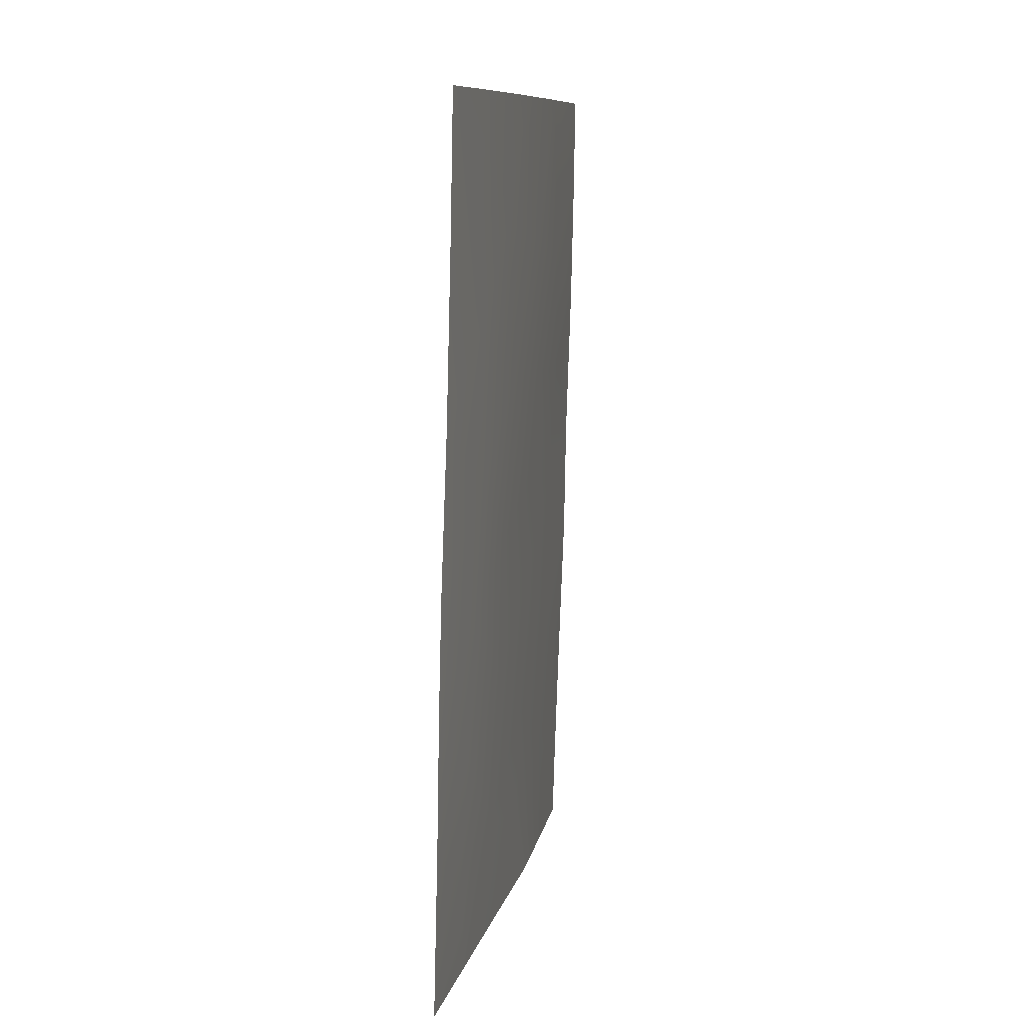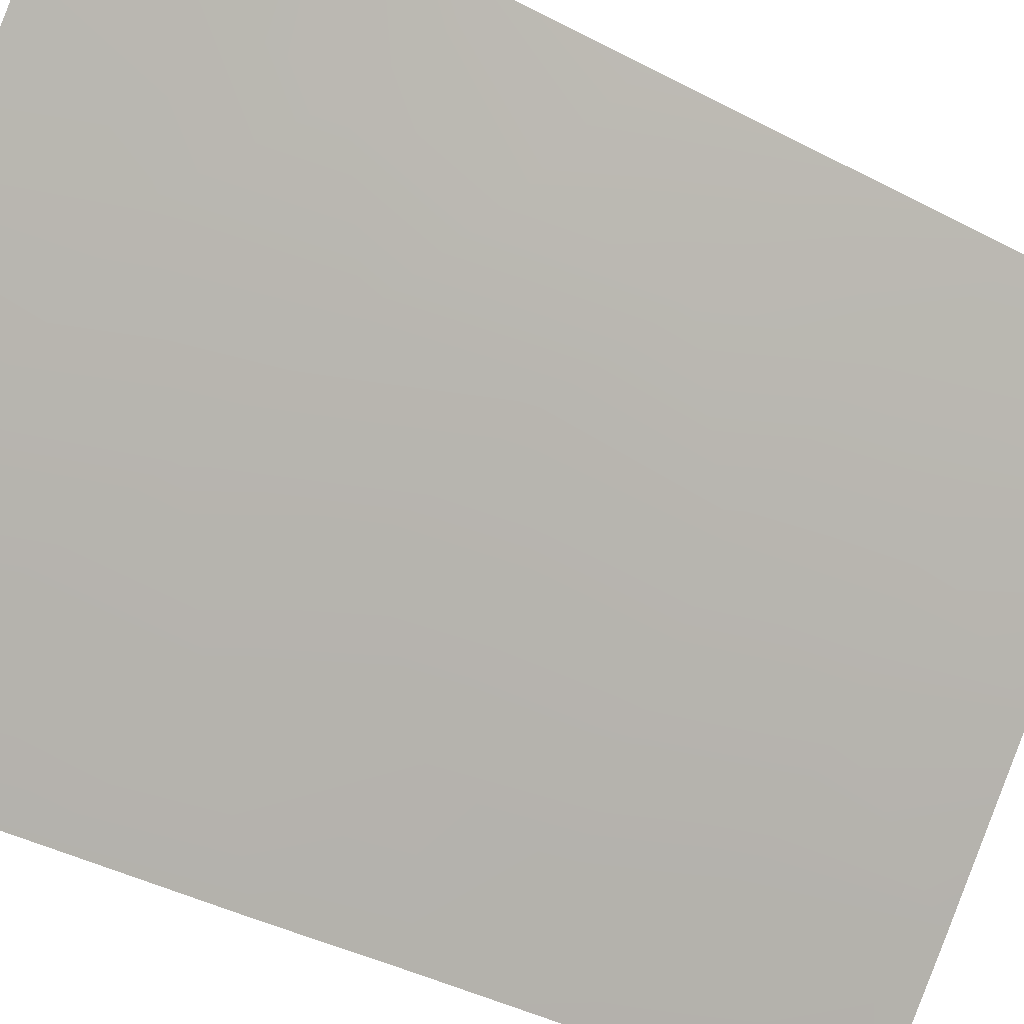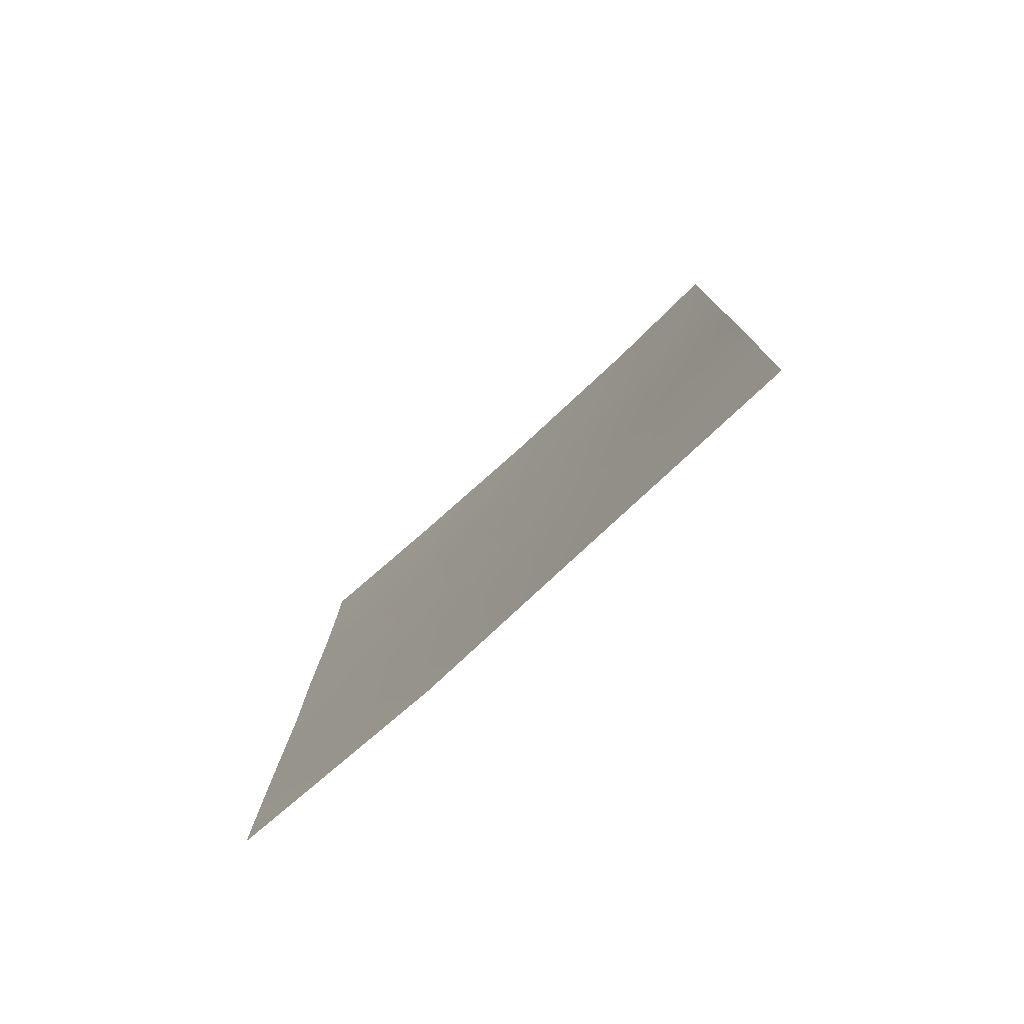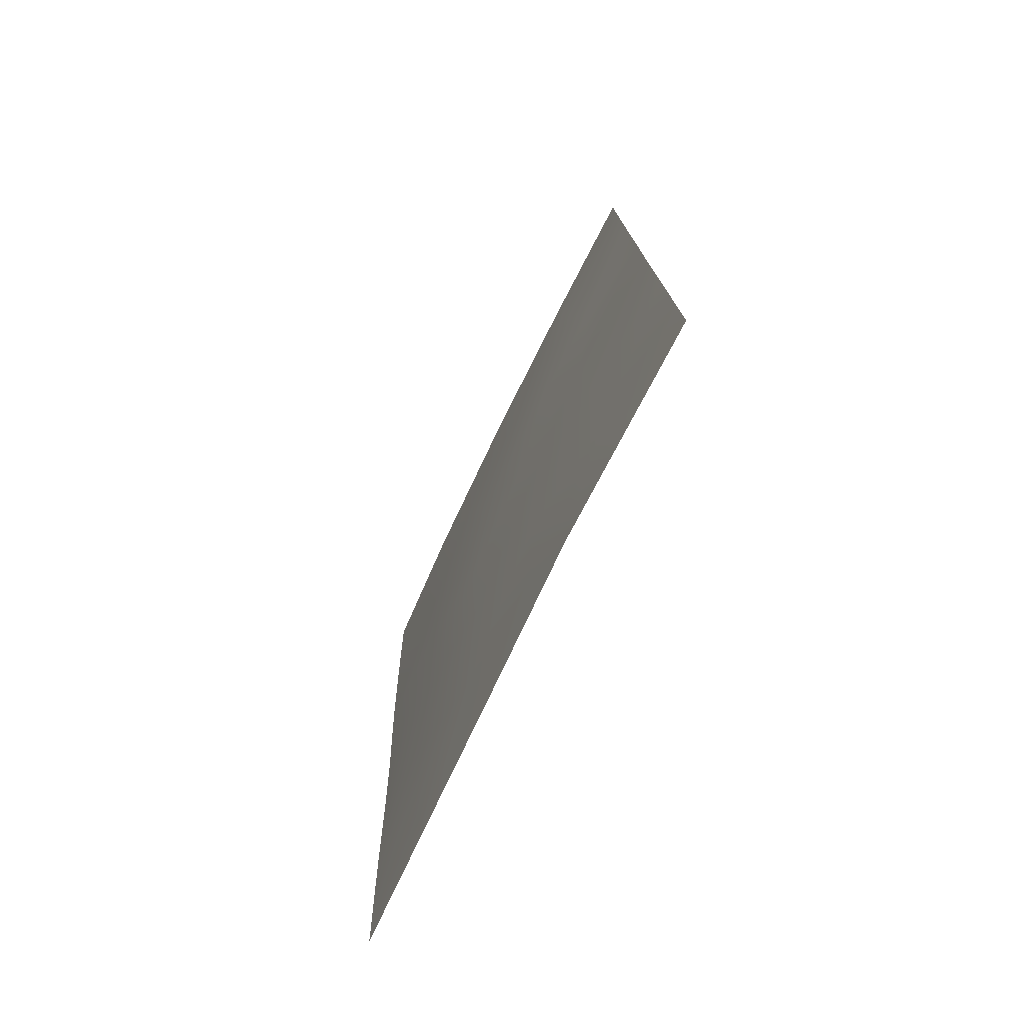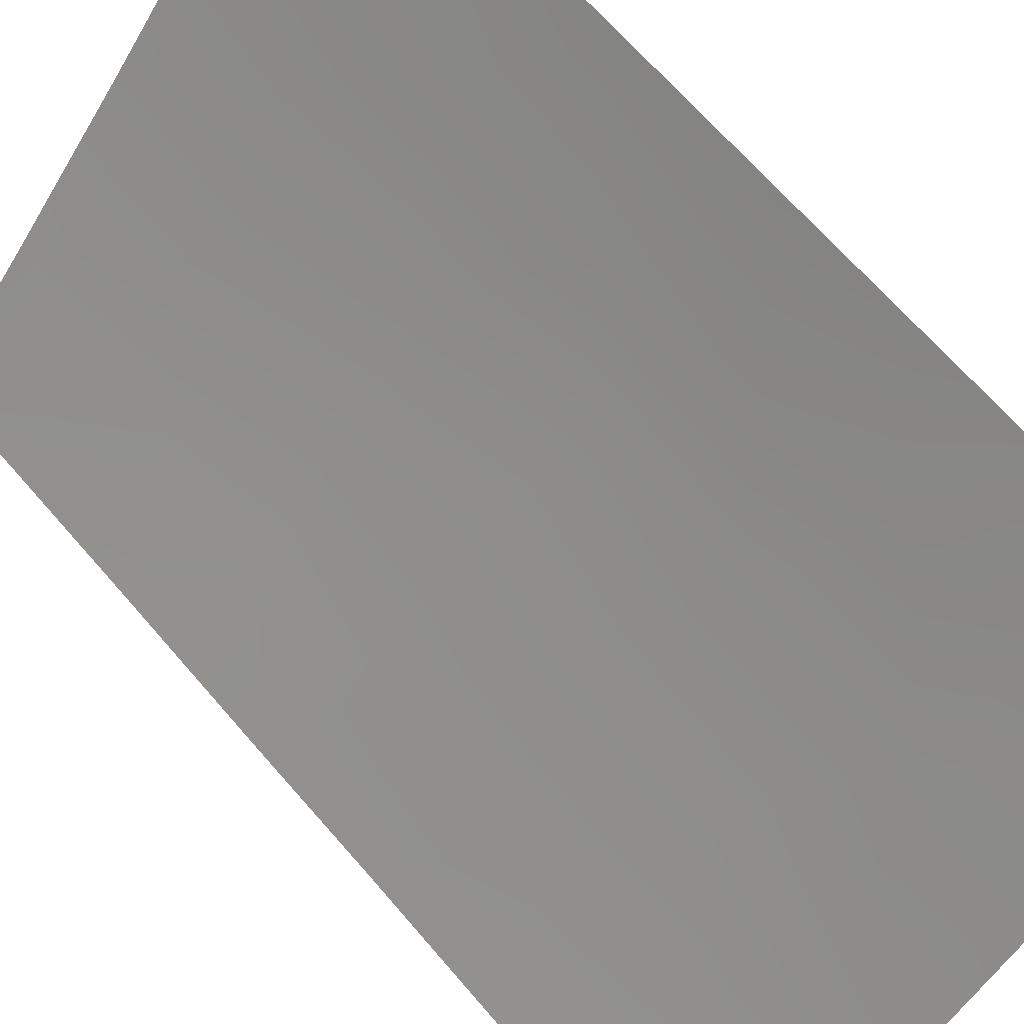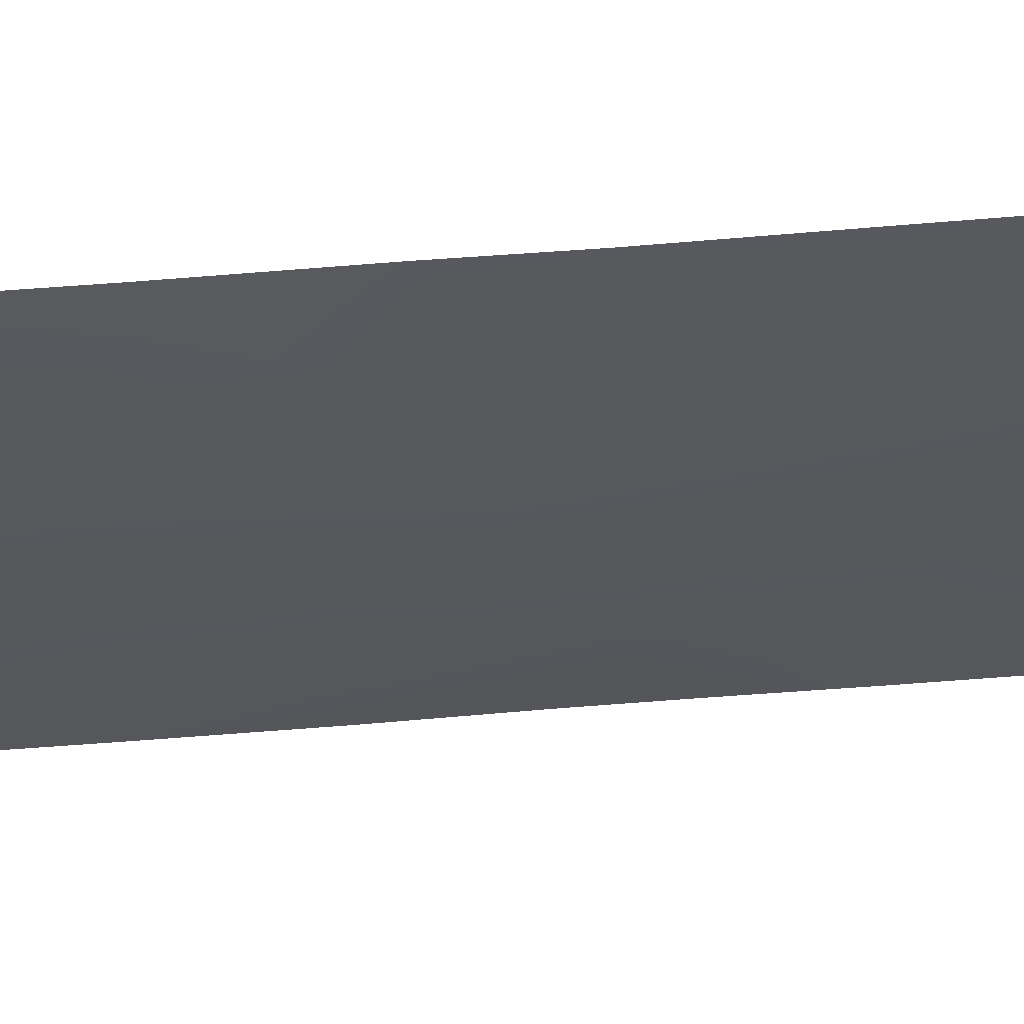
<metadata>
{"format":"obj","ext":"obj","renderer":"f3d","projection":"perspective","resolution":1024,"background":"white","views":[{"elev":10.3,"azim":52.2,"up":"+Y"},{"elev":-38.3,"azim":56.6,"up":"+Z"},{"elev":-77.3,"azim":-7.2,"up":"+Y"},{"elev":-76.2,"azim":-165.5,"up":"+Y"},{"elev":68.6,"azim":-41.5,"up":"+Z"},{"elev":-78.7,"azim":-86.8,"up":"+Z"}]}
</metadata>
<code>
v -29.67 -47.18 80.95
v -28.53 -46.11 82.23
v -26.58 -47.73 84.75
v -27.65 -50 83.53
v -26.61 -50 84.8
v -30.16 -50 80.49
v -30.87 -48.34 79.64
v -26.45 -38 84.53
v -32.01 -43.32 78.16
v -26.5 -42.2 84.62
v -31.98 -41.09 78.1
v -30.04 -42.09 80.28
v -31.95 -38 78.06
v -26.47 -39.82 84.56
v -26.56 -45.89 84.72
v -32.11 -50 78.34
v -27.35 -48.62 83.83
v -27.26 -39.31 83.54
v -28.3 -39.8 82.26
v -27.57 -38 83.11
v -28.45 -48.28 82.45
v -30.79 -43.99 79.54
v -32.02 -44.95 78.19
v -29.59 -48.86 81.13
v -28.82 -50 82.13
v -27.48 -41.07 83.31
v -29.08 -38 81.3
v -27.48 -45.08 83.46
v -28.59 -44.18 82.07
v -27.56 -43.14 83.24
v -32.06 -47.05 78.25
v -31.95 -39.18 78.07
v -30.78 -40.41 79.38
v -26.54 -44.35 84.69
v -31.28 -50 79.25
v -30.86 -46.17 79.52
v -29.58 -43.6 80.89
v -29.68 -45.23 80.84
v -30.58 -38 79.58
v -31.1 -42.13 79.11
v -32.09 -48.79 78.31
v -27.45 -46.94 83.61
v -29.59 -40 80.73
v -28.78 -41.92 81.74
f 15 3 42
f 2 29 28
f 16 41 35
f 1 2 21
f 37 29 38
f 22 12 37
f 39 27 43
f 36 22 38
f 4 17 5
f 14 18 8
f 18 20 8
f 21 25 24
f 25 6 24
f 32 39 33
f 20 18 19
f 14 10 26
f 26 19 18
f 26 18 14
f 27 20 19
f 43 27 19
f 30 29 44
f 40 9 11
f 31 23 36
f 28 29 30
f 11 32 33
f 32 13 39
f 43 12 33
f 34 15 28
f 21 42 17
f 25 21 4
f 26 10 30
f 12 43 44
f 11 33 40
f 10 34 30
f 28 30 34
f 42 21 2
f 7 36 1
f 2 38 29
f 29 37 44
f 38 2 1
f 37 12 44
f 26 44 19
f 33 12 40
f 35 7 6
f 7 35 41
f 36 7 31
f 22 36 23
f 1 36 38
f 38 22 37
f 26 30 44
f 22 40 12
f 5 17 3
f 9 40 22
f 21 17 4
f 42 2 28
f 15 42 28
f 17 42 3
f 9 22 23
f 7 24 6
f 1 24 7
f 1 21 24
f 43 33 39
f 7 41 31
f 44 43 19

</code>
